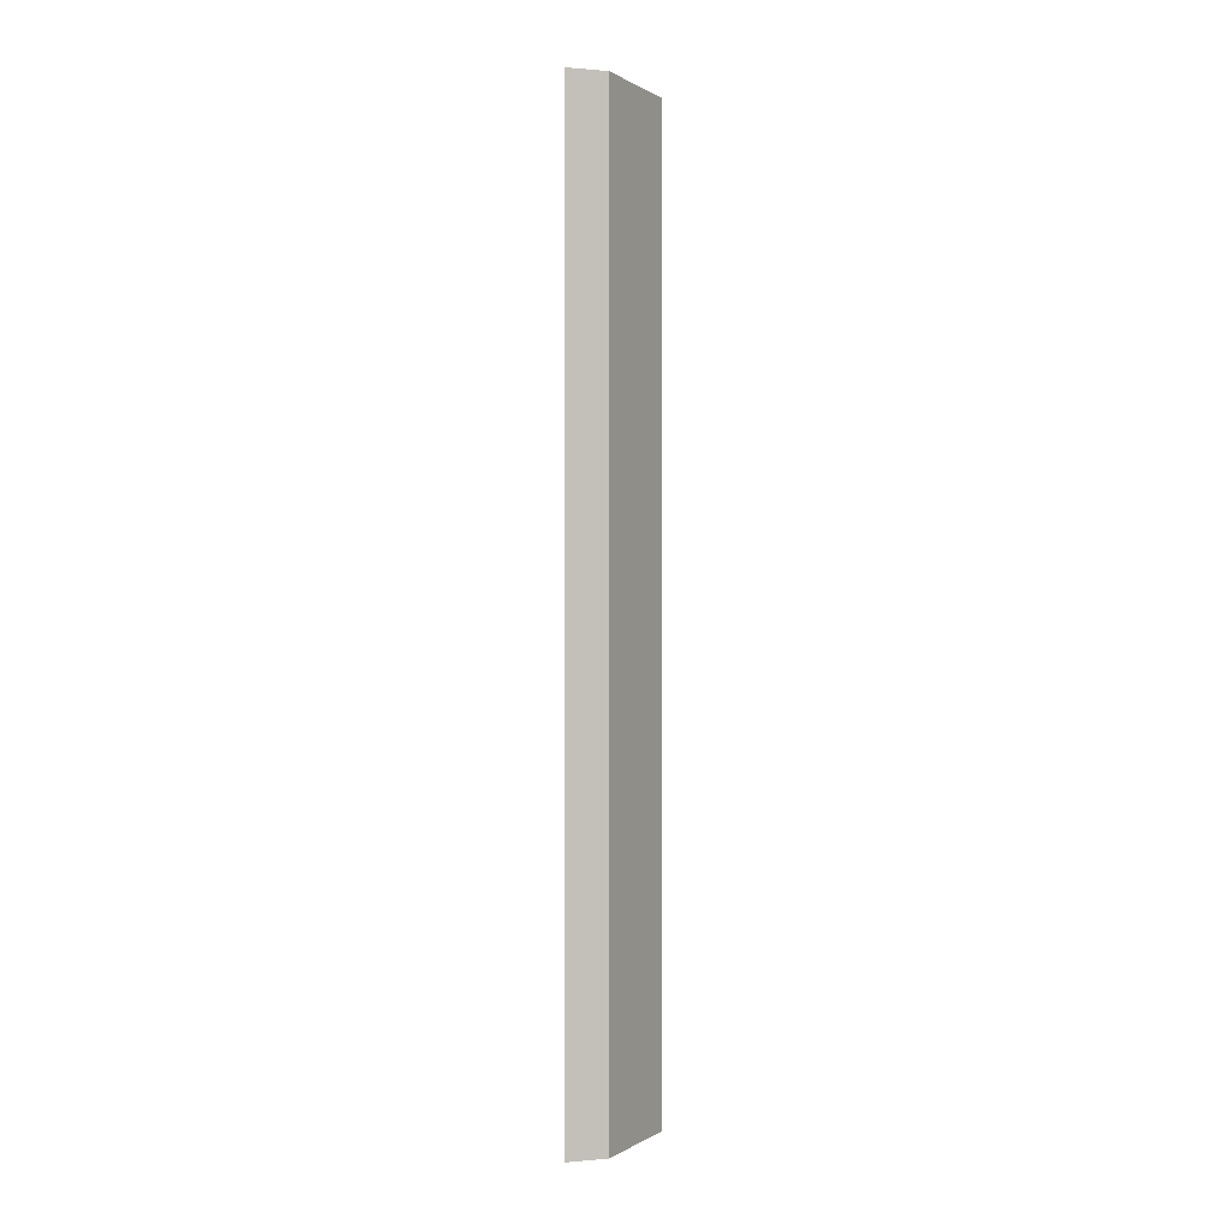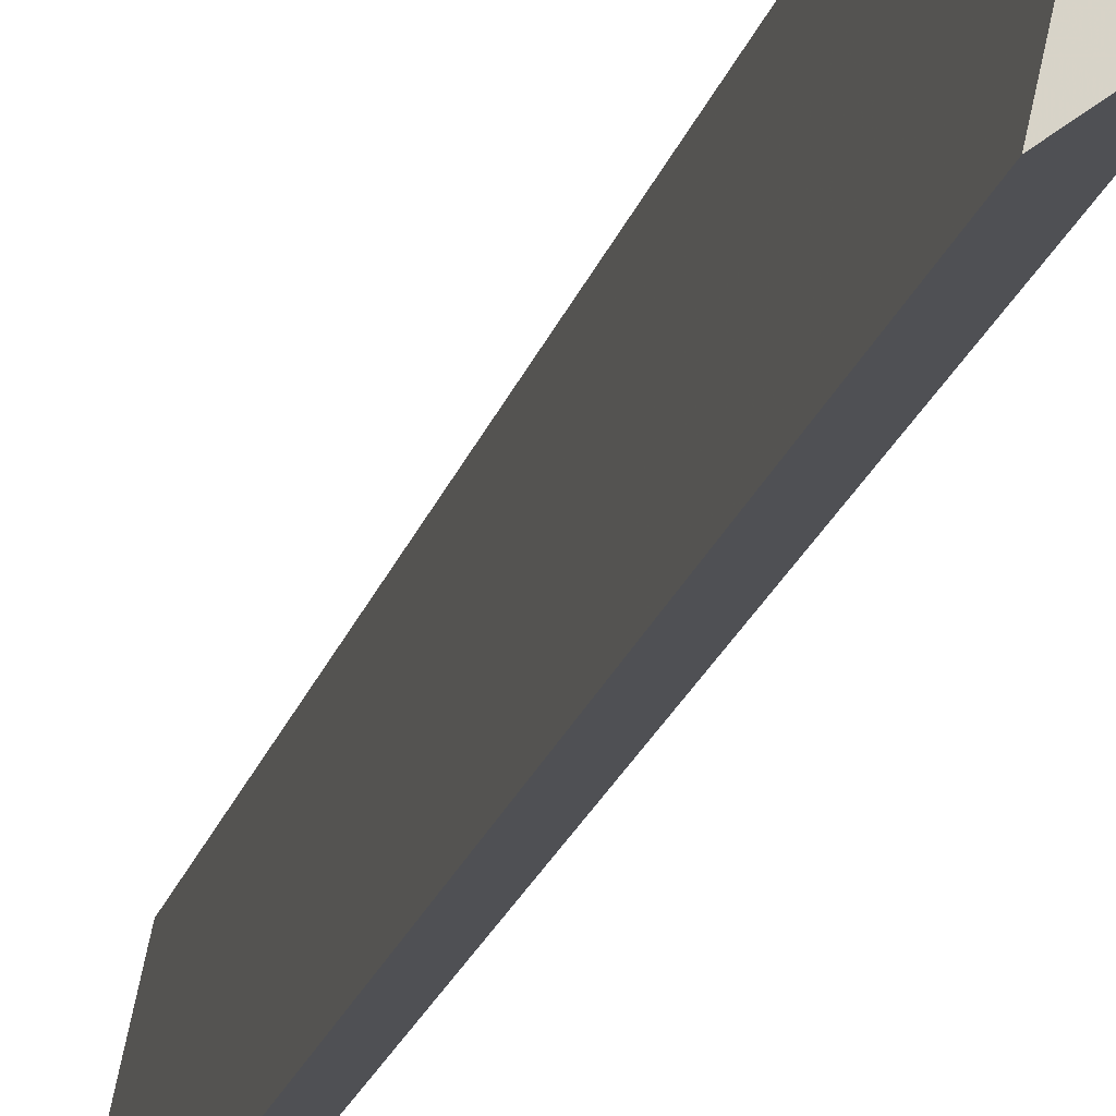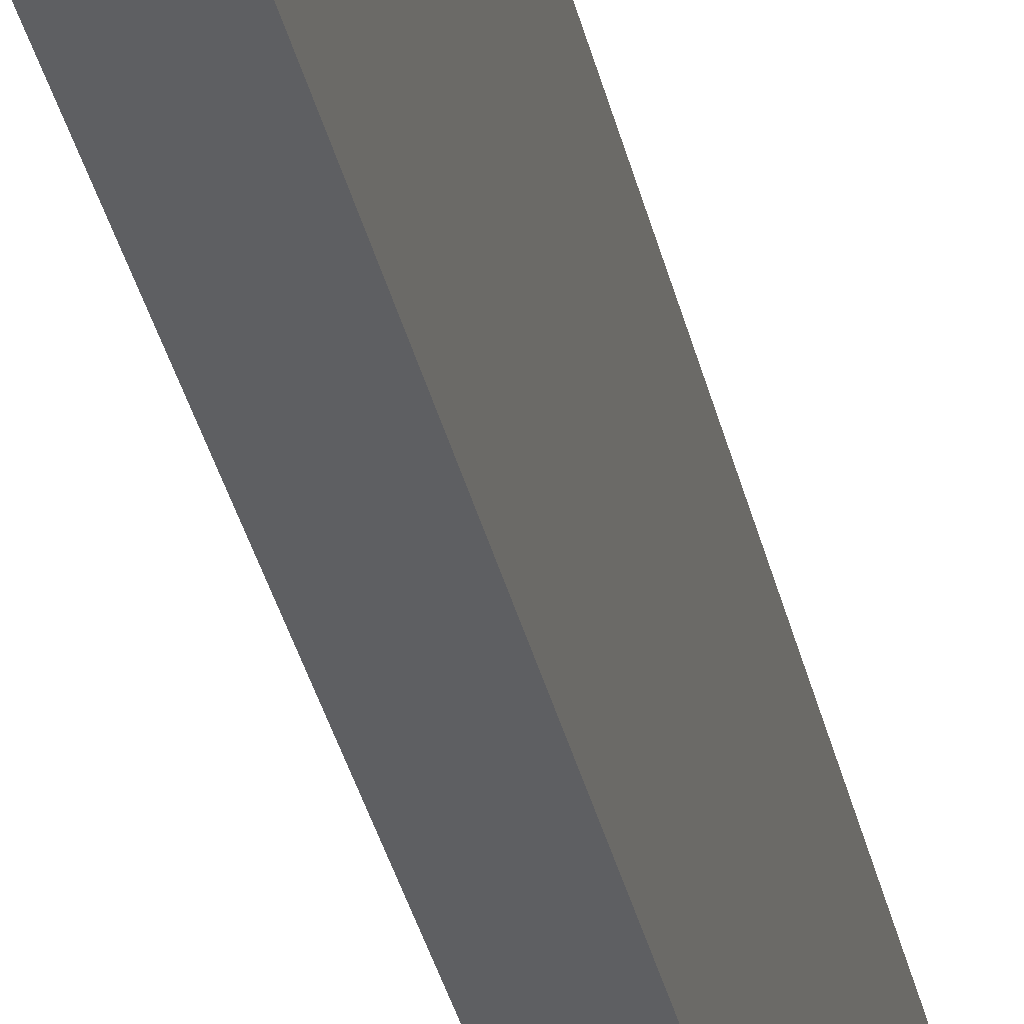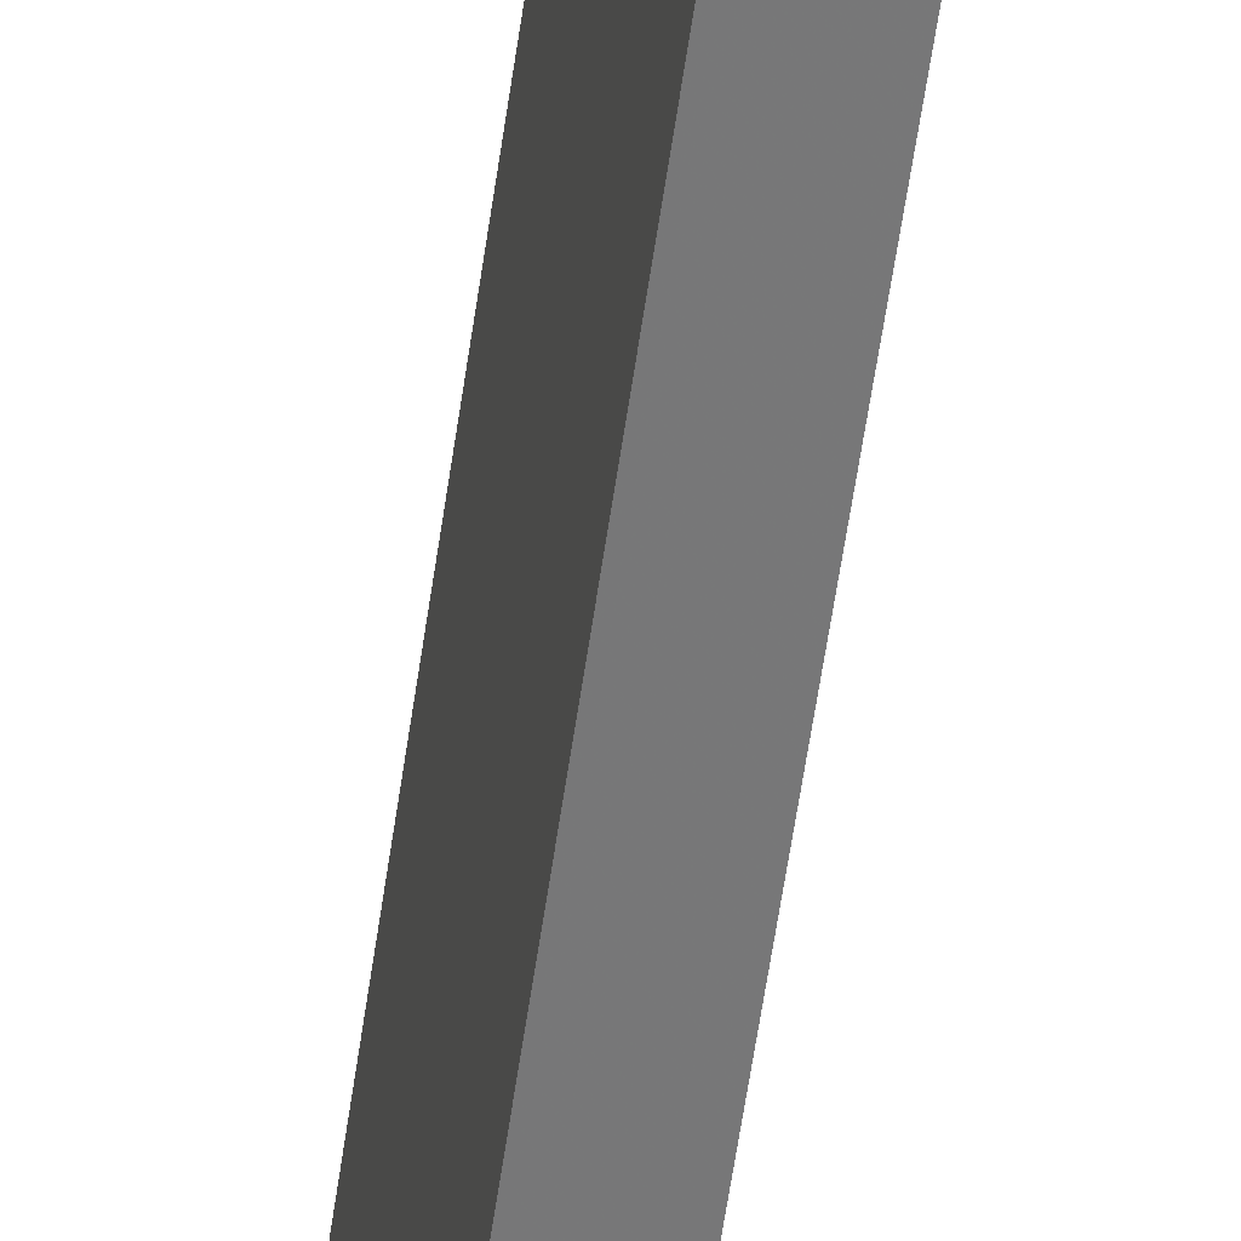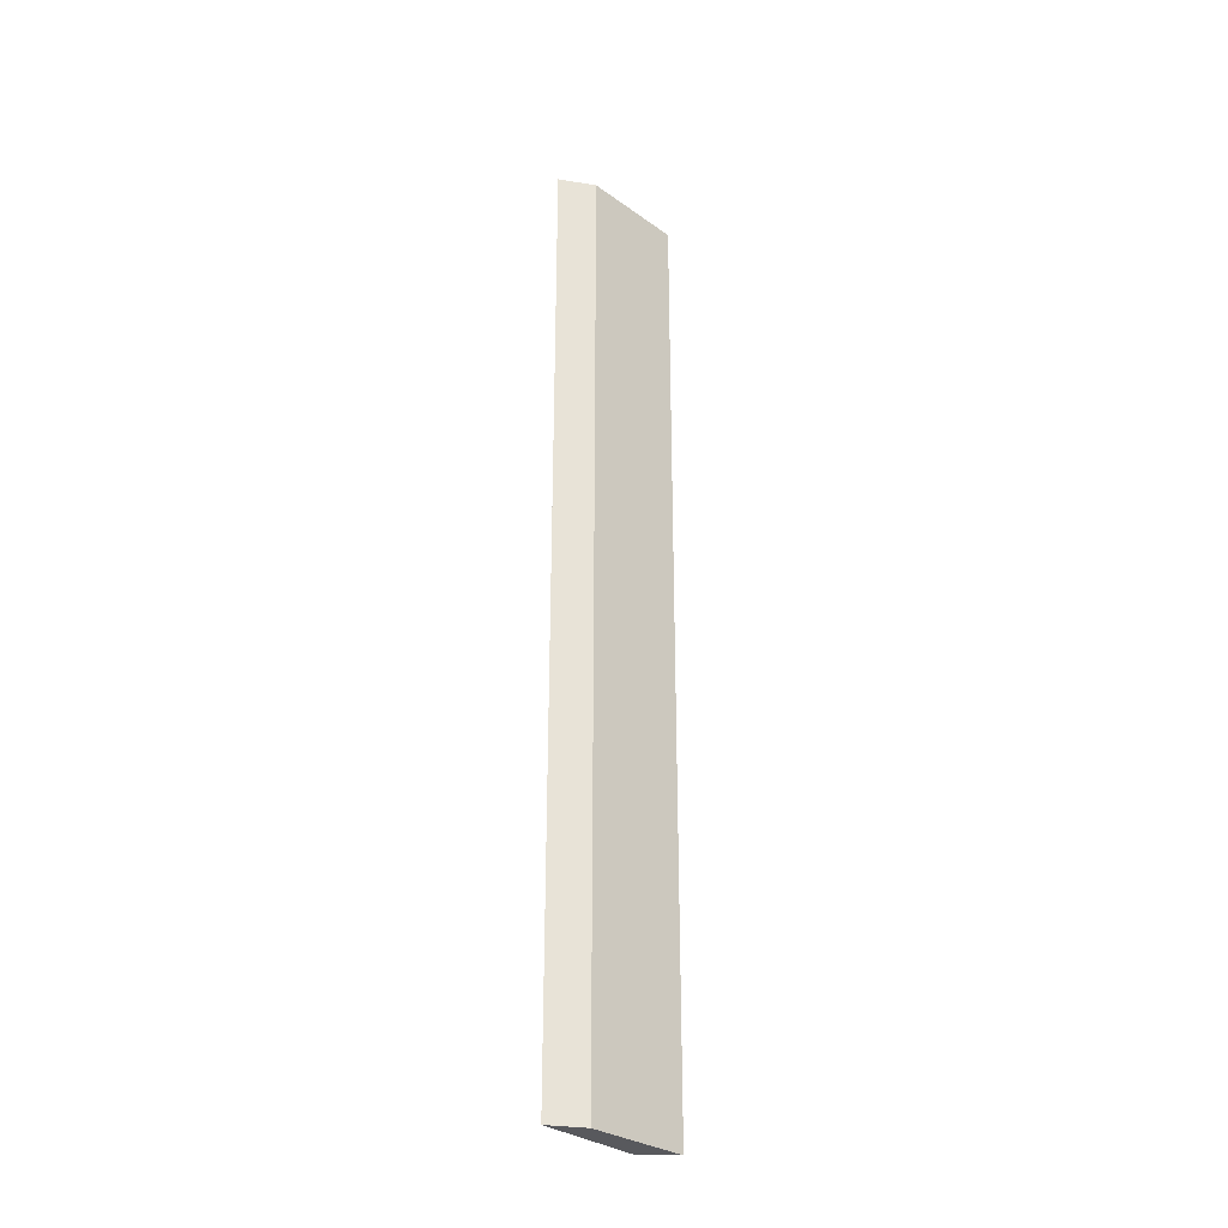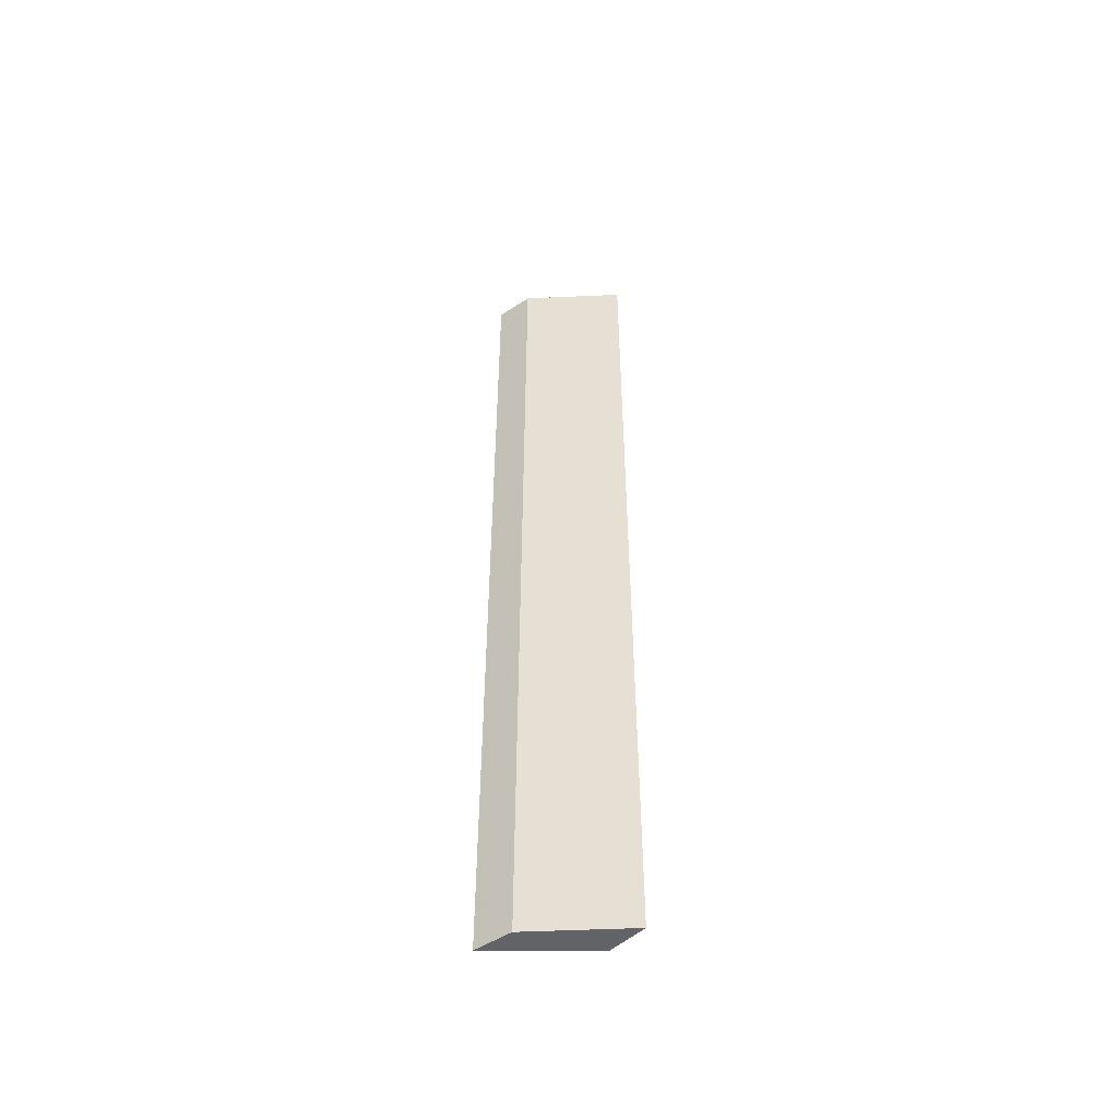
<metadata>
{"format":"obj","ext":"obj","renderer":"f3d","projection":"perspective","resolution":1024,"background":"white","views":[{"elev":0.1,"azim":-162.4,"up":"+Y"},{"elev":-14.0,"azim":169.9,"up":"+Z"},{"elev":-29.3,"azim":-169.2,"up":"+Z"},{"elev":-58.3,"azim":-8.1,"up":"+Z"},{"elev":-30.2,"azim":31.9,"up":"+Y"},{"elev":-50.9,"azim":80.4,"up":"+Y"}]}
</metadata>
<code>
v 14.52 142.3 31.44
v 18.72 62.31 20.49
v 16.83 62.31 29.13
v 18.72 142.3 20.49
v 15.97 142.3 22.49
v 16.83 142.3 29.13
v 15.97 62.31 22.49
v 14.52 62.31 31.44
f 3 2 4
f 5 4 2
f 6 1 3
f 6 3 4
f 6 5 1
f 6 4 5
f 7 5 2
f 7 1 5
f 8 3 1
f 8 1 7
f 8 7 2
f 8 2 3

</code>
